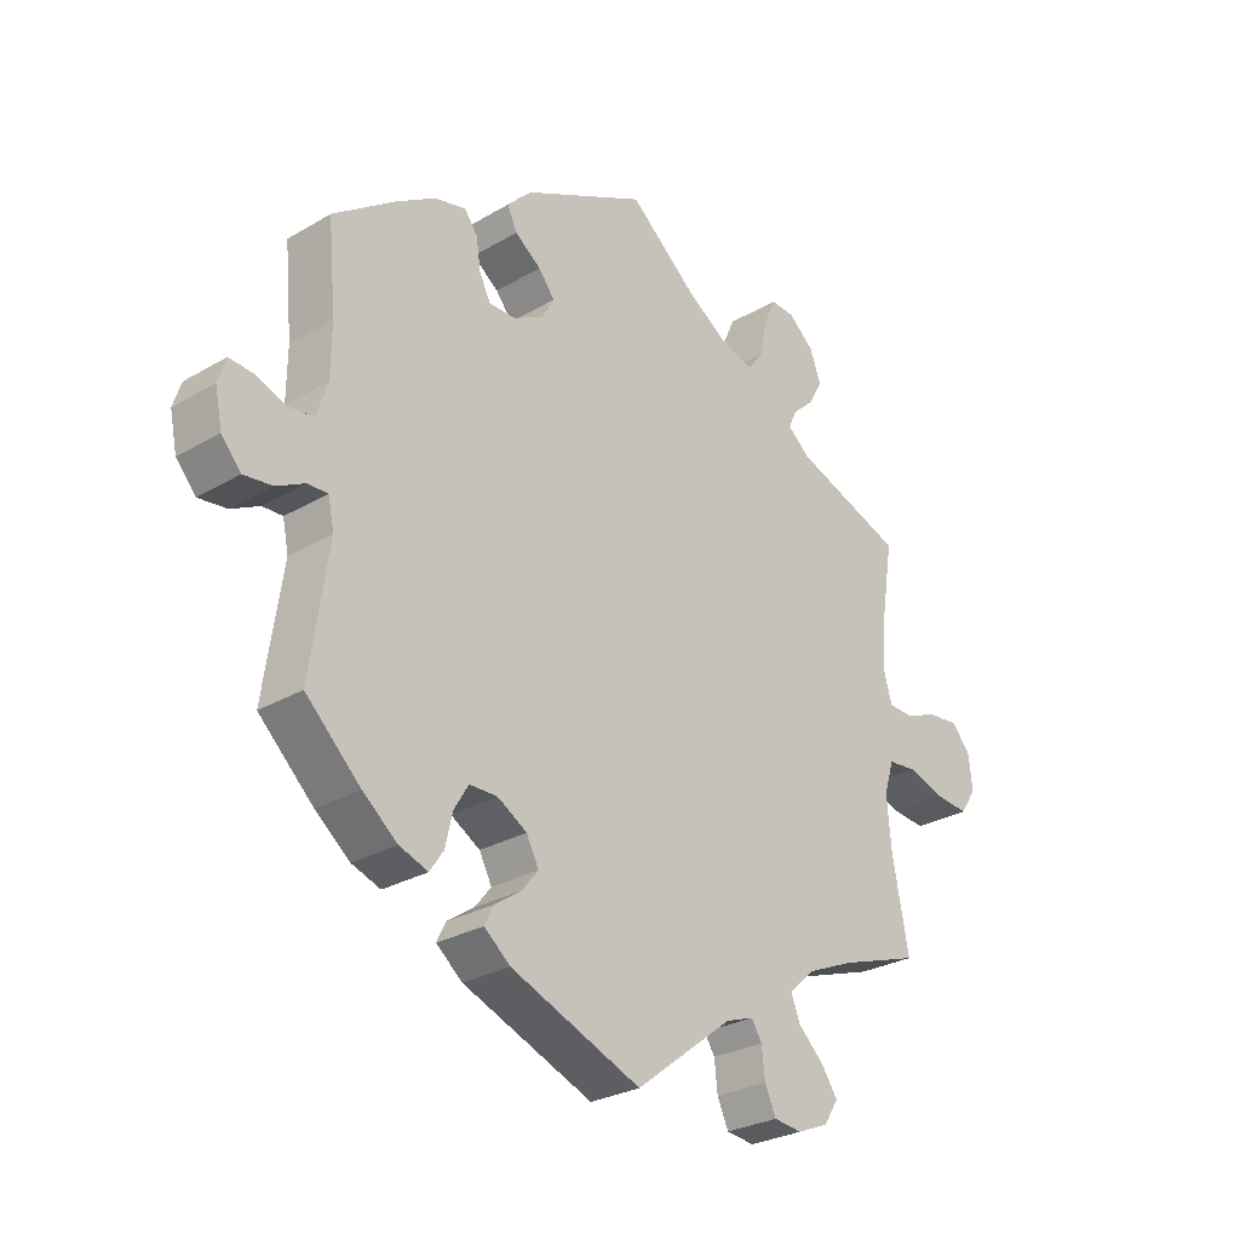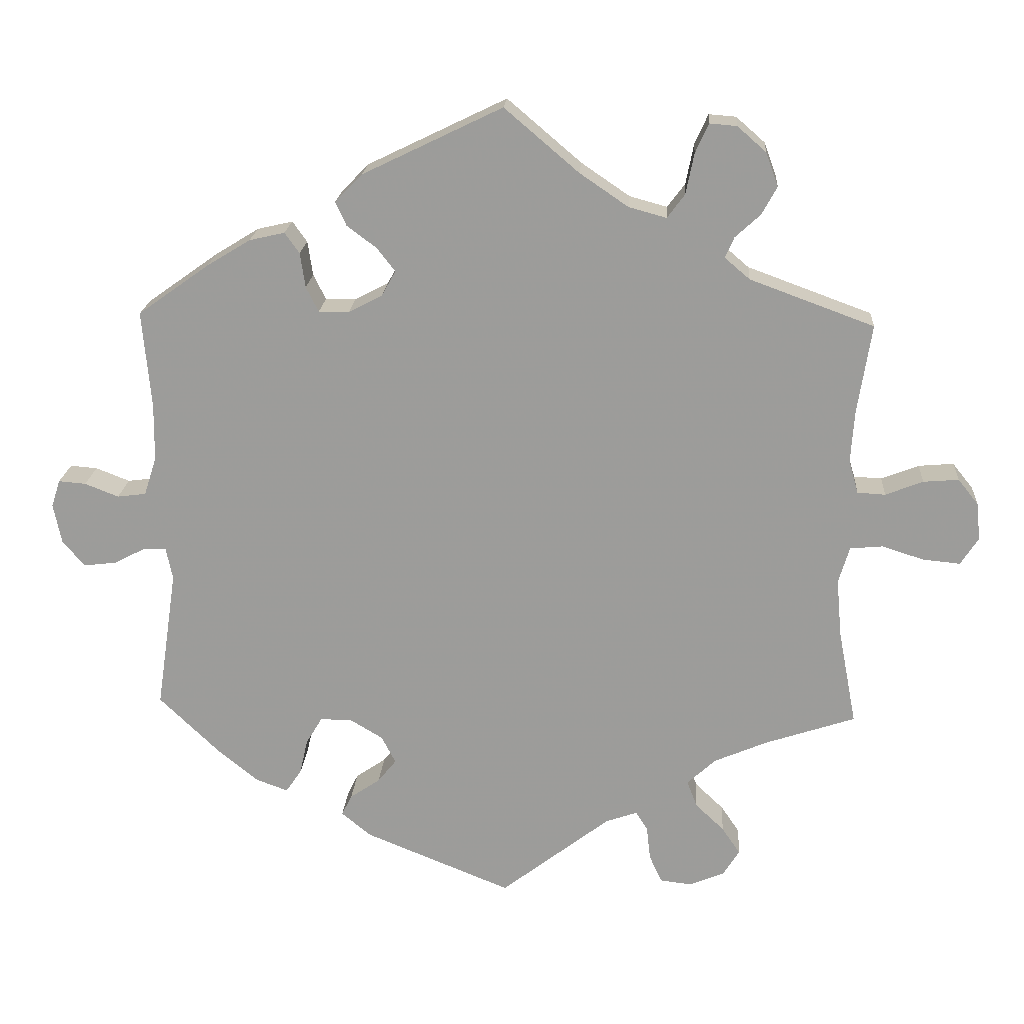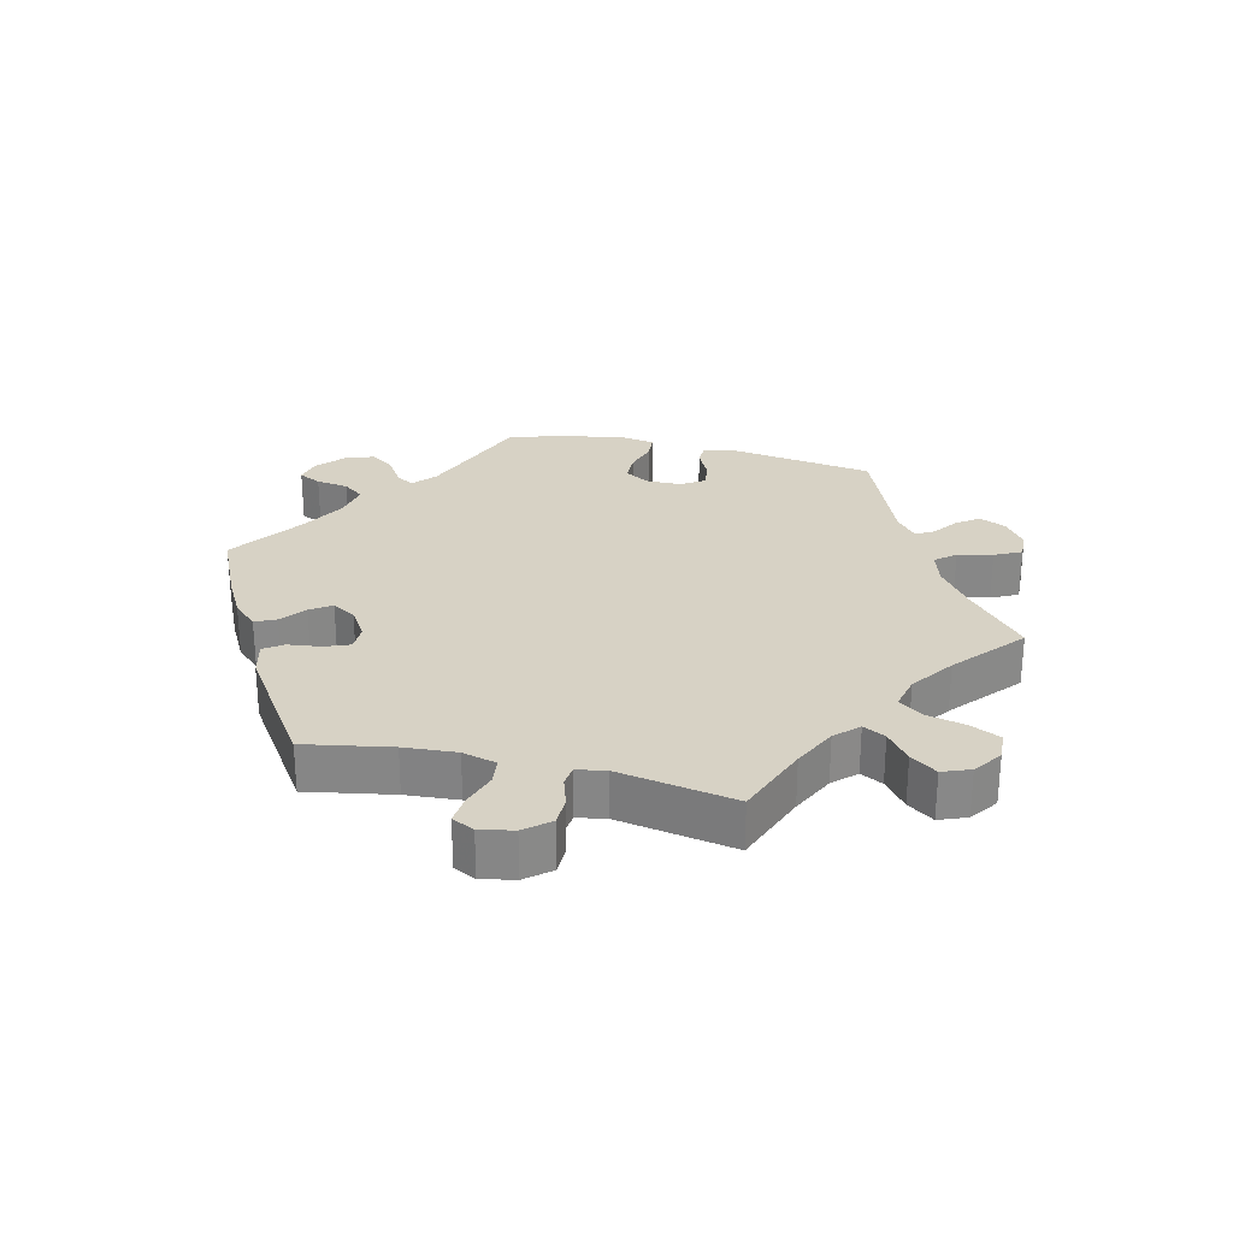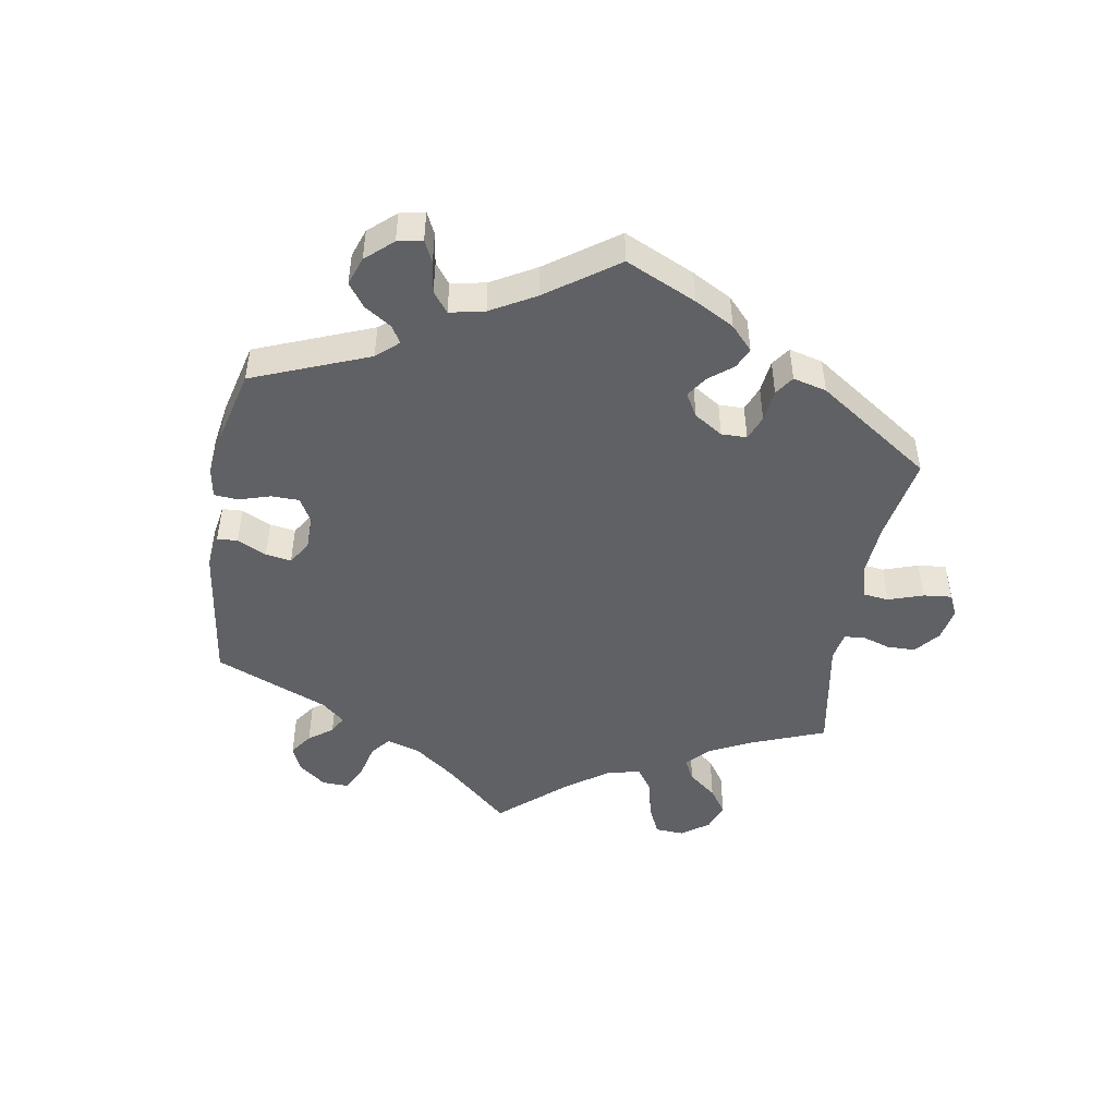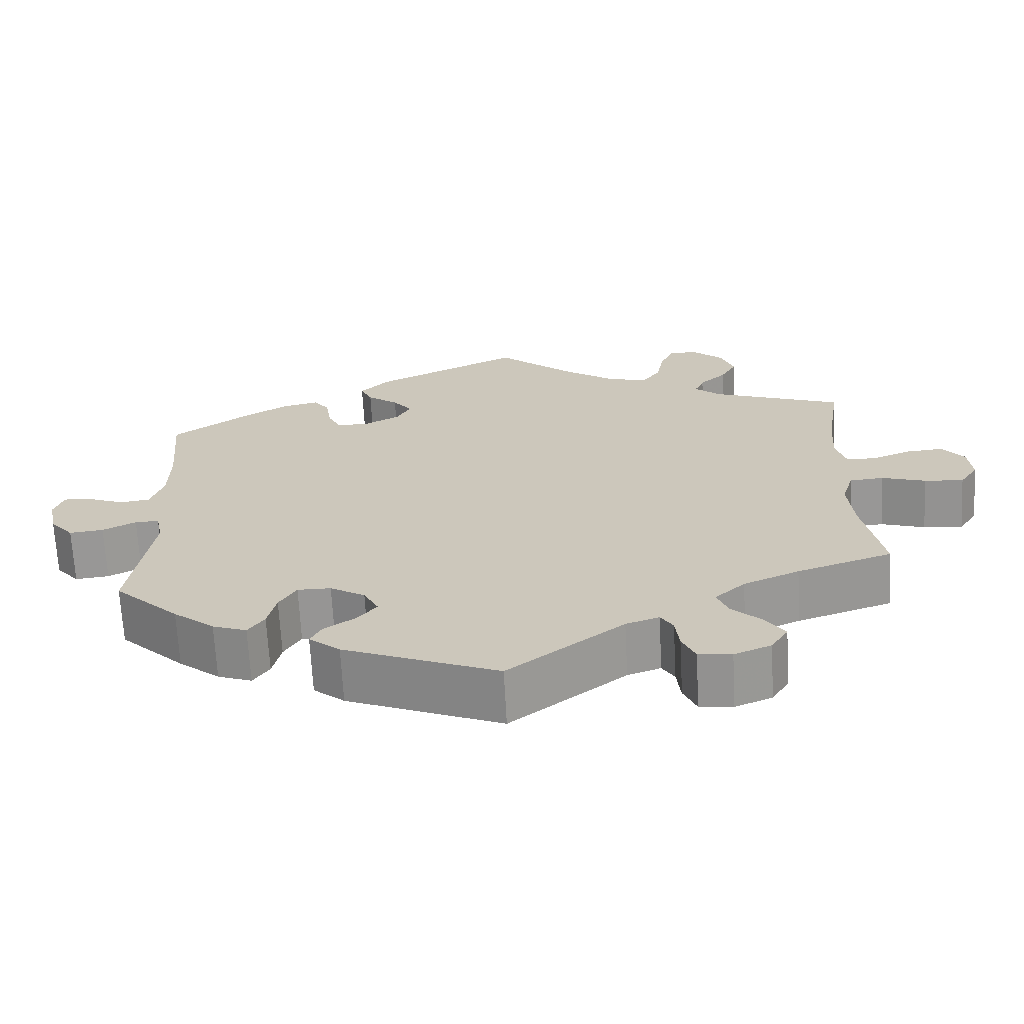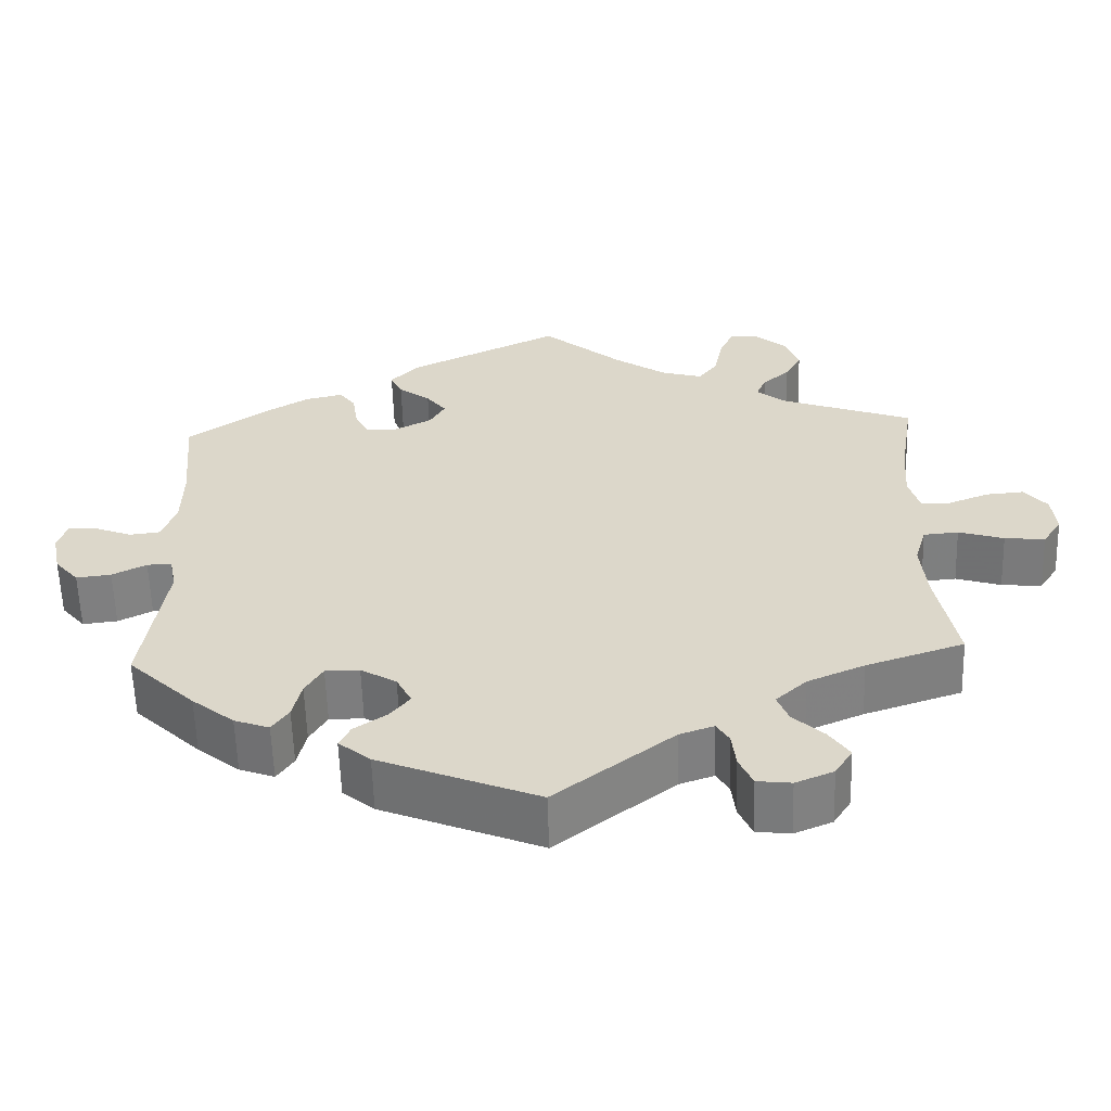
<metadata>
{"format":"obj","ext":"obj","renderer":"f3d","projection":"perspective","resolution":1024,"background":"white","views":[{"elev":-27.6,"azim":-48.0,"up":"+Z"},{"elev":19.4,"azim":3.9,"up":"+Z"},{"elev":27.6,"azim":43.6,"up":"+Y"},{"elev":-48.0,"azim":-69.6,"up":"+Y"},{"elev":-67.6,"azim":3.0,"up":"+Z"},{"elev":-59.1,"azim":1.7,"up":"+Z"}]}
</metadata>
<code>
v 0.101 0.07 0.492
v 0.167 0.07 0.447
v 0.218 0.07 0.433
v 0.242 0.07 0.465
v 0.253 0.07 0.52
v 0.271 0.07 0.56
v 0.308 0.07 0.557
v 0.347 0.07 0.523
v 0.364 0.07 0.477
v 0.343 0.07 0.439
v 0.309 0.07 0.408
v 0.297 0.07 0.38
v 0.331 0.07 0.351
v 0.5 0.07 0.289
v 0.481 0.07 0.169
v 0.476 0.07 0.097
v 0.489 0.07 0.052
v 0.527 0.07 0.05
v 0.578 0.07 0.07
v 0.626 0.07 0.074
v 0.654 0.07 0.039
v 0.659 0.07 -0.012
v 0.635 0.07 -0.049
v 0.584 0.07 -0.044
v 0.527 0.07 -0.026
v 0.483 0.07 -0.03
v 0.468 0.07 -0.08
v 0.475 0.07 -0.158
v 0.5 0.07 -0.289
v 0.377 0.07 -0.33
v 0.305 0.07 -0.361
v 0.266 0.07 -0.397
v 0.28 0.07 -0.433
v 0.319 0.07 -0.47
v 0.344 0.07 -0.507
v 0.322 0.07 -0.542
v 0.274 0.07 -0.562
v 0.231 0.07 -0.557
v 0.214 0.07 -0.519
v 0.209 0.07 -0.474
v 0.193 0.07 -0.448
v 0.15 0.07 -0.463
v 0.001 0.07 -0.578
v -0.199 0.07 -0.497
v -0.239 0.07 -0.464
v -0.225 0.07 -0.436
v -0.184 0.07 -0.408
v -0.159 0.07 -0.377
v -0.178 0.07 -0.34
v -0.223 0.07 -0.313
v -0.266 0.07 -0.313
v -0.288 0.07 -0.35
v -0.299 0.07 -0.398
v -0.32 0.07 -0.429
v -0.364 0.07 -0.413
v -0.417 0.07 -0.37
v -0.501 0.07 -0.289
v -0.473 0.07 -0.099
v -0.482 0.07 -0.055
v -0.513 0.07 -0.056
v -0.556 0.07 -0.078
v -0.6 0.07 -0.083
v -0.63 0.07 -0.048
v -0.641 0.07 0.006
v -0.629 0.07 0.043
v -0.592 0.07 0.04
v -0.546 0.07 0.022
v -0.507 0.07 0.027
v -0.49 0.07 0.079
v -0.489 0.07 0.157
v -0.501 0.07 0.289
v -0.404 0.07 0.358
v -0.345 0.07 0.394
v -0.297 0.07 0.405
v -0.277 0.07 0.377
v -0.27 0.07 0.33
v -0.253 0.07 0.296
v -0.212 0.07 0.296
v -0.166 0.07 0.32
v -0.147 0.07 0.354
v -0.172 0.07 0.386
v -0.212 0.07 0.416
v -0.227 0.07 0.448
v -0.19 0.07 0.486
v 0 0.07 0.578
v 0.101 0 0.492
v 0.167 0 0.447
v 0.218 0 0.433
v 0.242 0 0.465
v 0.253 0 0.52
v 0.271 0 0.56
v 0.308 0 0.557
v 0.347 0 0.523
v 0.364 0 0.477
v 0.343 0 0.439
v 0.309 0 0.408
v 0.297 0 0.38
v 0.331 0 0.351
v 0.5 0 0.289
v 0.481 0 0.169
v 0.476 0 0.097
v 0.489 0 0.052
v 0.527 0 0.05
v 0.578 0 0.07
v 0.626 0 0.074
v 0.654 0 0.039
v 0.659 0 -0.012
v 0.635 0 -0.049
v 0.584 0 -0.044
v 0.527 0 -0.026
v 0.483 0 -0.03
v 0.468 0 -0.08
v 0.475 0 -0.158
v 0.5 0 -0.289
v 0.377 0 -0.33
v 0.305 0 -0.361
v 0.266 0 -0.397
v 0.28 0 -0.433
v 0.319 0 -0.47
v 0.344 0 -0.507
v 0.322 0 -0.542
v 0.274 0 -0.562
v 0.231 0 -0.557
v 0.214 0 -0.519
v 0.209 0 -0.474
v 0.193 0 -0.448
v 0.15 0 -0.463
v 0.001 0 -0.578
v -0.199 0 -0.497
v -0.239 0 -0.464
v -0.225 0 -0.436
v -0.184 0 -0.408
v -0.159 0 -0.377
v -0.178 0 -0.34
v -0.223 0 -0.313
v -0.266 0 -0.313
v -0.288 0 -0.35
v -0.299 0 -0.398
v -0.32 0 -0.429
v -0.364 0 -0.413
v -0.417 0 -0.37
v -0.501 0 -0.289
v -0.473 0 -0.099
v -0.482 0 -0.055
v -0.513 0 -0.056
v -0.556 0 -0.078
v -0.6 0 -0.083
v -0.63 0 -0.048
v -0.641 0 0.006
v -0.629 0 0.043
v -0.592 0 0.04
v -0.546 0 0.022
v -0.507 0 0.027
v -0.49 0 0.079
v -0.489 0 0.157
v -0.501 0 0.289
v -0.404 0 0.358
v -0.345 0 0.394
v -0.297 0 0.405
v -0.277 0 0.377
v -0.27 0 0.33
v -0.253 0 0.296
v -0.212 0 0.296
v -0.166 0 0.32
v -0.147 0 0.354
v -0.172 0 0.386
v -0.212 0 0.416
v -0.227 0 0.448
v -0.19 0 0.486
v 0 0 0.578
f 84 85 1
f 81 82 83 84
f 80 81 84 1
f 79 80 1 2
f 78 79 2 3
f 73 74 75 76
f 73 76 77
f 70 71 72 73
f 69 70 73 77
f 68 69 77 78
f 64 65 66 67
f 64 67 68
f 63 64 68
f 60 61 62 63
f 59 60 63 68
f 55 56 57 58
f 55 58 59
f 52 53 54 55
f 51 52 55 59
f 50 51 59 68
f 44 45 46 47
f 42 43 44 47
f 41 42 47 48
f 37 38 39 40
f 37 40 41
f 36 37 41
f 33 34 35 36
f 32 33 36 41
f 31 32 41 48
f 28 29 30
f 27 28 30 31
f 26 27 31 48
f 22 23 24 25
f 22 25 26
f 21 22 26
f 18 19 20 21
f 17 18 21 26
f 16 17 26 48
f 13 14 15
f 12 13 15 16
f 8 9 10 11
f 8 11 12
f 7 8 12
f 4 5 6 7
f 4 7 12
f 3 4 12 16
f 49 50 68 78
f 48 49 78
f 3 16 48 78
f 86 170 169
f 169 168 167 166
f 86 169 166 165
f 87 86 165 164
f 88 87 164 163
f 161 160 159 158
f 162 161 158
f 158 157 156 155
f 162 158 155 154
f 163 162 154 153
f 152 151 150 149
f 153 152 149
f 153 149 148
f 148 147 146 145
f 153 148 145 144
f 143 142 141 140
f 144 143 140
f 140 139 138 137
f 144 140 137 136
f 153 144 136 135
f 132 131 130 129
f 132 129 128 127
f 133 132 127 126
f 125 124 123 122
f 126 125 122
f 126 122 121
f 121 120 119 118
f 126 121 118 117
f 133 126 117 116
f 115 114 113
f 116 115 113 112
f 133 116 112 111
f 110 109 108 107
f 111 110 107
f 111 107 106
f 106 105 104 103
f 111 106 103 102
f 133 111 102 101
f 100 99 98
f 101 100 98 97
f 96 95 94 93
f 97 96 93
f 97 93 92
f 92 91 90 89
f 97 92 89
f 101 97 89 88
f 163 153 135 134
f 163 134 133
f 163 133 101 88
f 1 86 87 2
f 2 87 88 3
f 3 88 89 4
f 4 89 90 5
f 5 90 91 6
f 6 91 92 7
f 7 92 93 8
f 8 93 94 9
f 9 94 95 10
f 10 95 96 11
f 11 96 97 12
f 12 97 98 13
f 13 98 99 14
f 14 99 100 15
f 15 100 101 16
f 16 101 102 17
f 17 102 103 18
f 18 103 104 19
f 19 104 105 20
f 20 105 106 21
f 21 106 107 22
f 22 107 108 23
f 23 108 109 24
f 24 109 110 25
f 25 110 111 26
f 26 111 112 27
f 27 112 113 28
f 28 113 114 29
f 29 114 115 30
f 30 115 116 31
f 31 116 117 32
f 32 117 118 33
f 33 118 119 34
f 34 119 120 35
f 35 120 121 36
f 36 121 122 37
f 37 122 123 38
f 38 123 124 39
f 39 124 125 40
f 40 125 126 41
f 41 126 127 42
f 42 127 128 43
f 43 128 129 44
f 44 129 130 45
f 45 130 131 46
f 46 131 132 47
f 47 132 133 48
f 48 133 134 49
f 49 134 135 50
f 50 135 136 51
f 51 136 137 52
f 52 137 138 53
f 53 138 139 54
f 54 139 140 55
f 55 140 141 56
f 56 141 142 57
f 57 142 143 58
f 58 143 144 59
f 59 144 145 60
f 60 145 146 61
f 61 146 147 62
f 62 147 148 63
f 63 148 149 64
f 64 149 150 65
f 65 150 151 66
f 66 151 152 67
f 67 152 153 68
f 68 153 154 69
f 69 154 155 70
f 70 155 156 71
f 71 156 157 72
f 72 157 158 73
f 73 158 159 74
f 74 159 160 75
f 75 160 161 76
f 76 161 162 77
f 77 162 163 78
f 78 163 164 79
f 79 164 165 80
f 80 165 166 81
f 81 166 167 82
f 82 167 168 83
f 83 168 169 84
f 84 169 170 85
f 85 170 86 1

</code>
